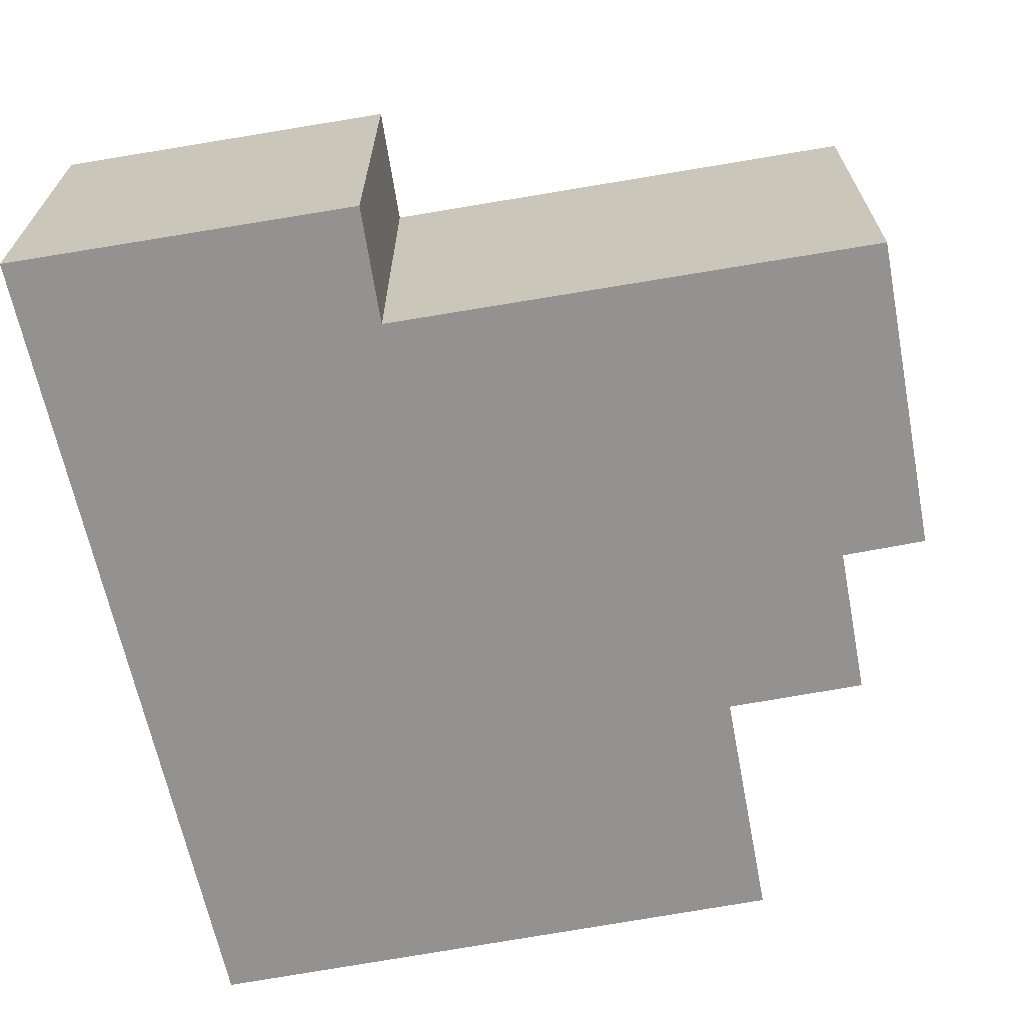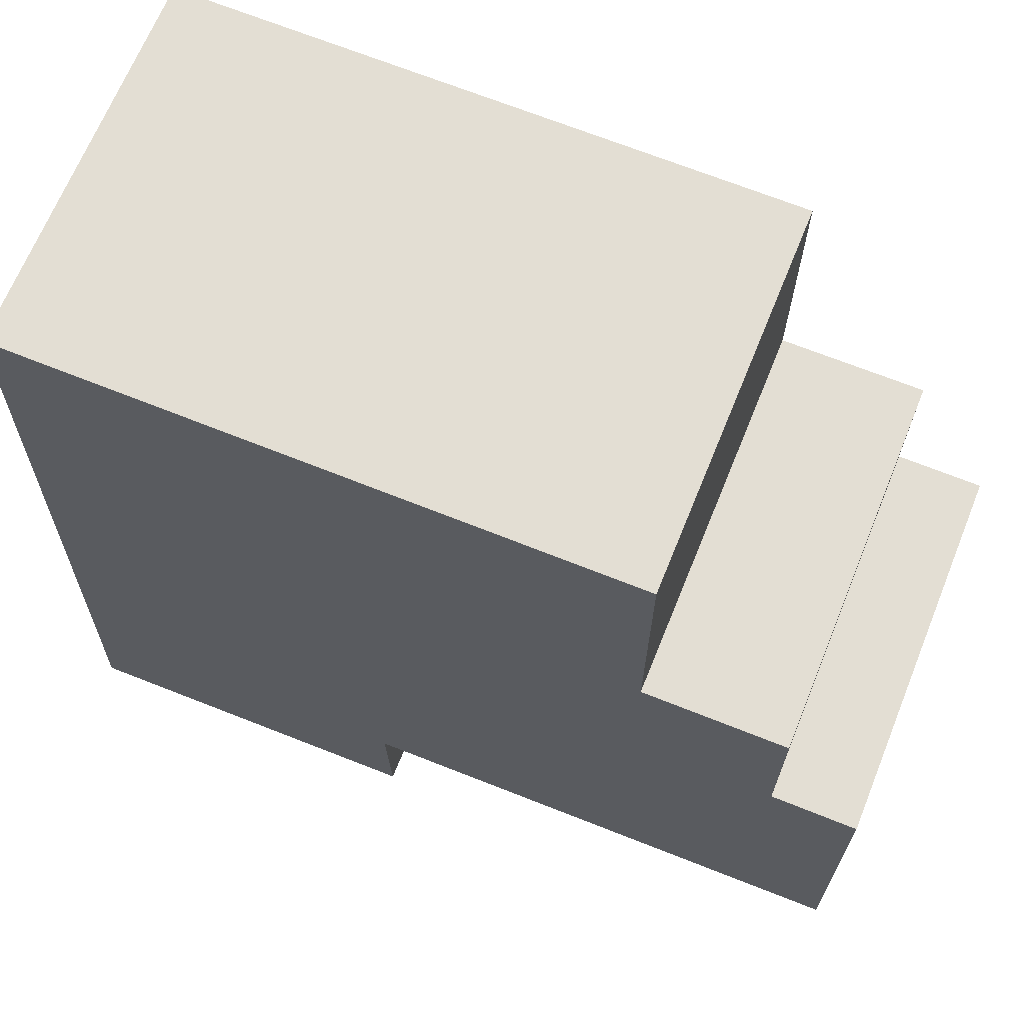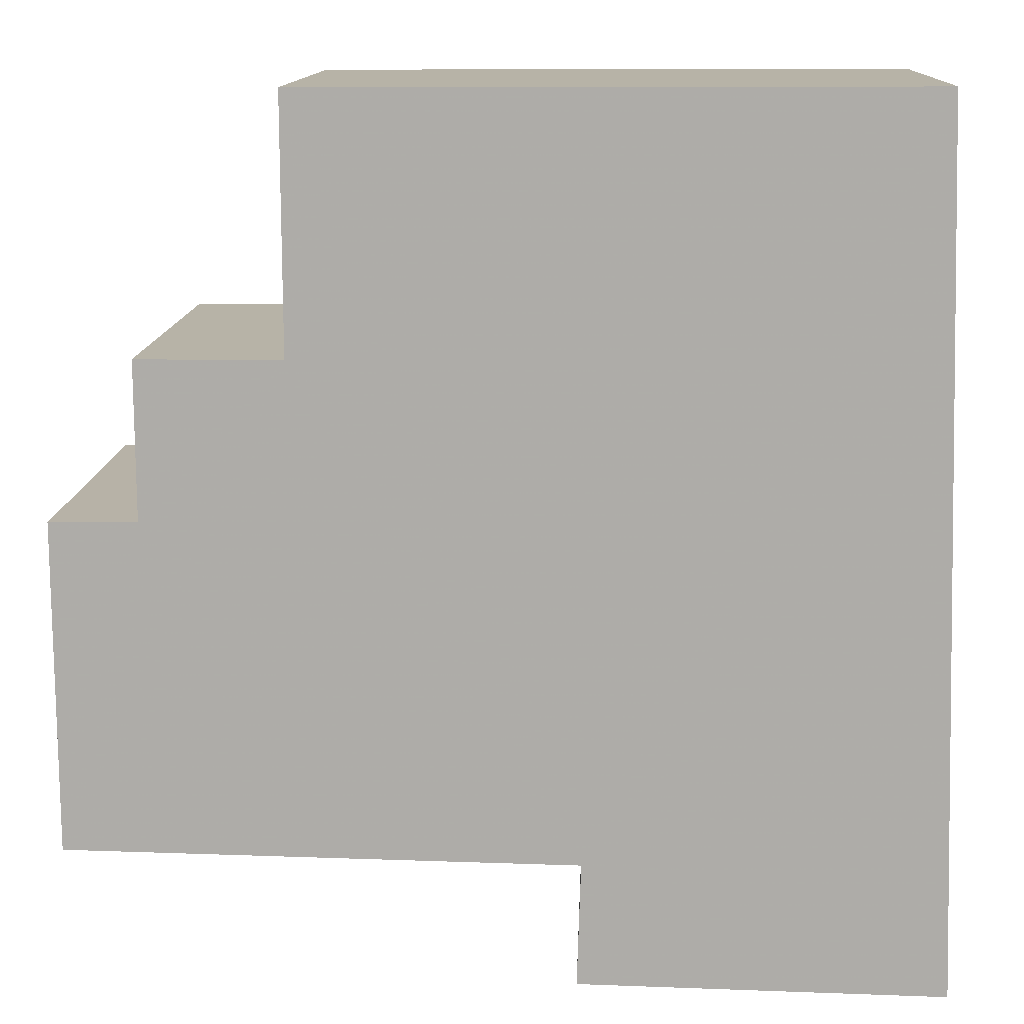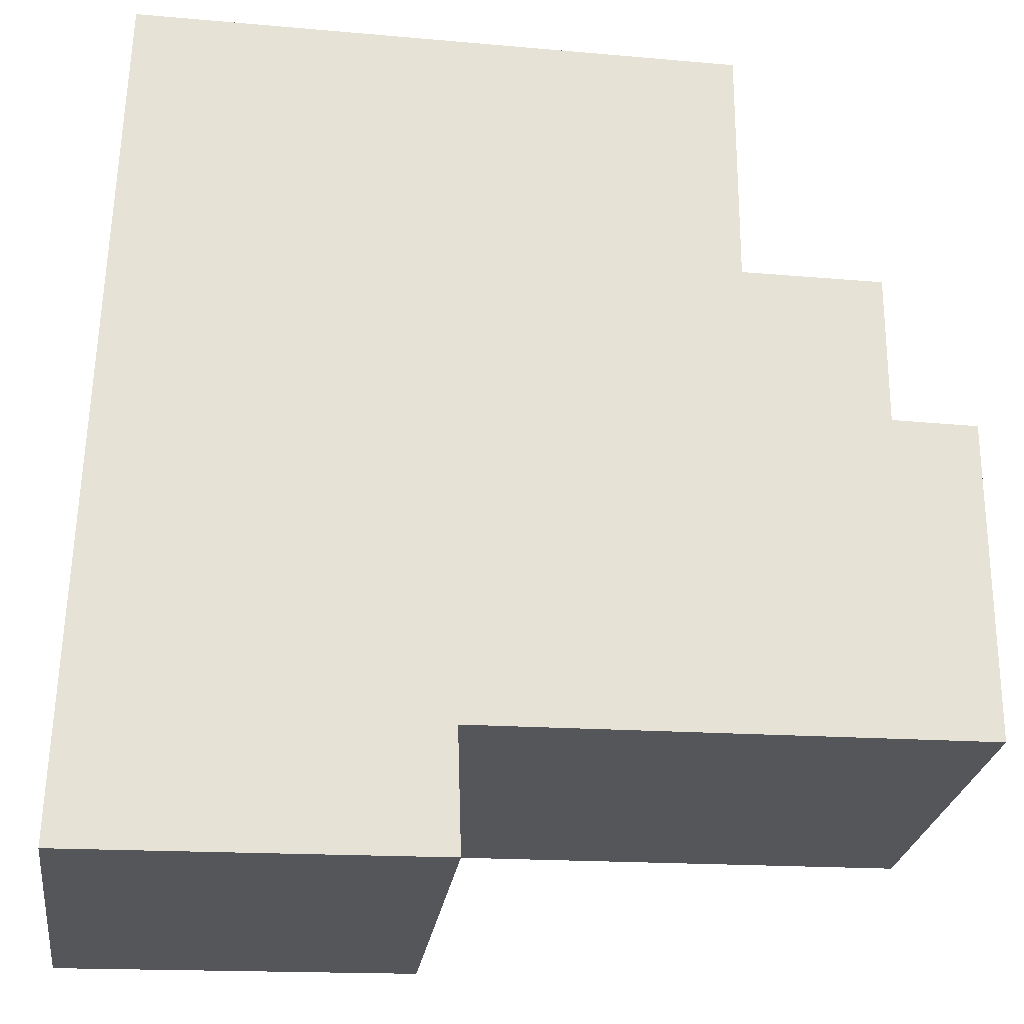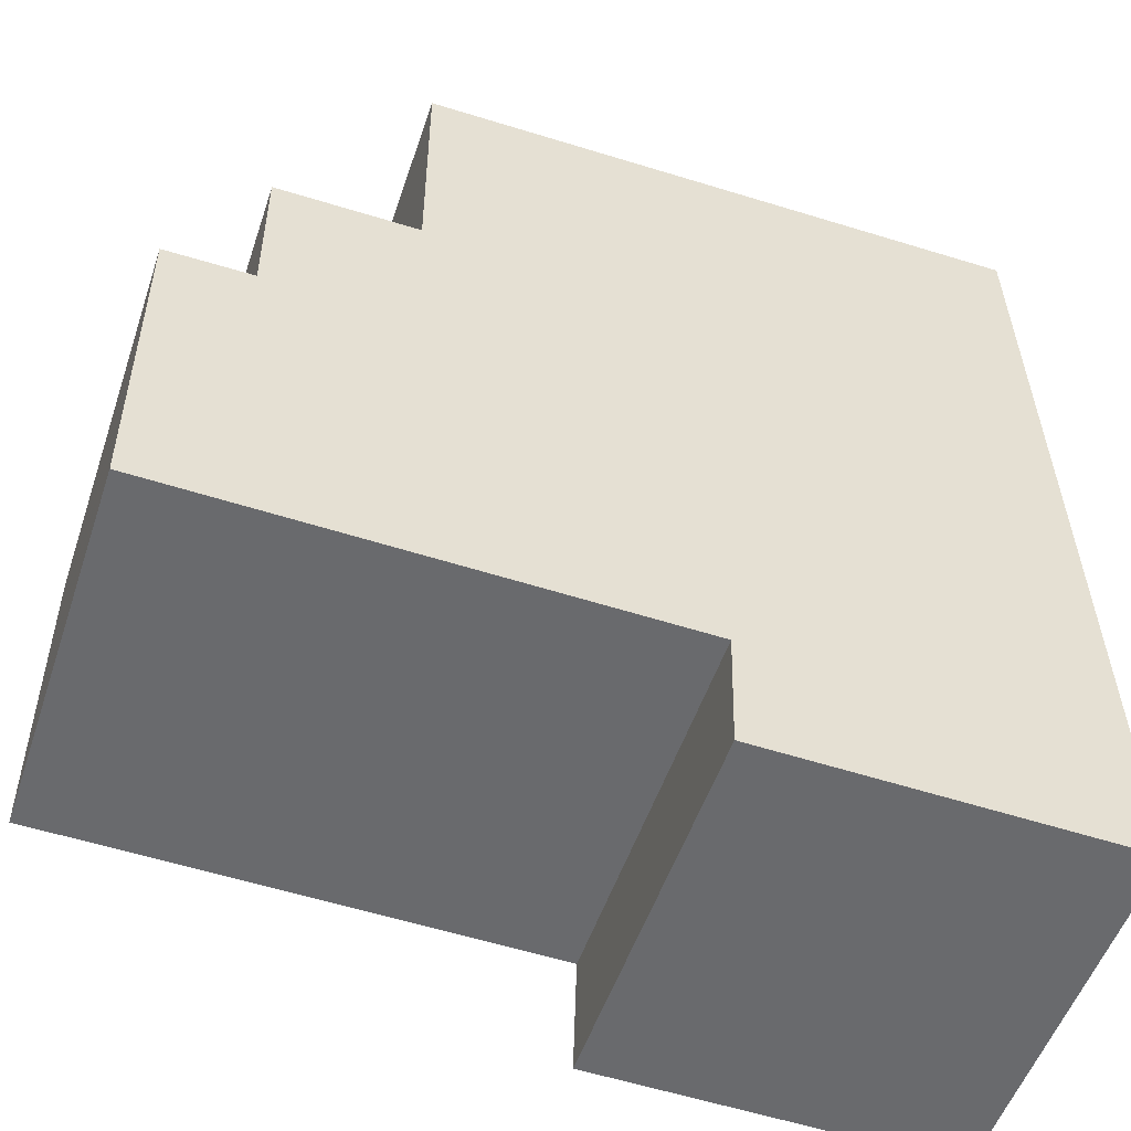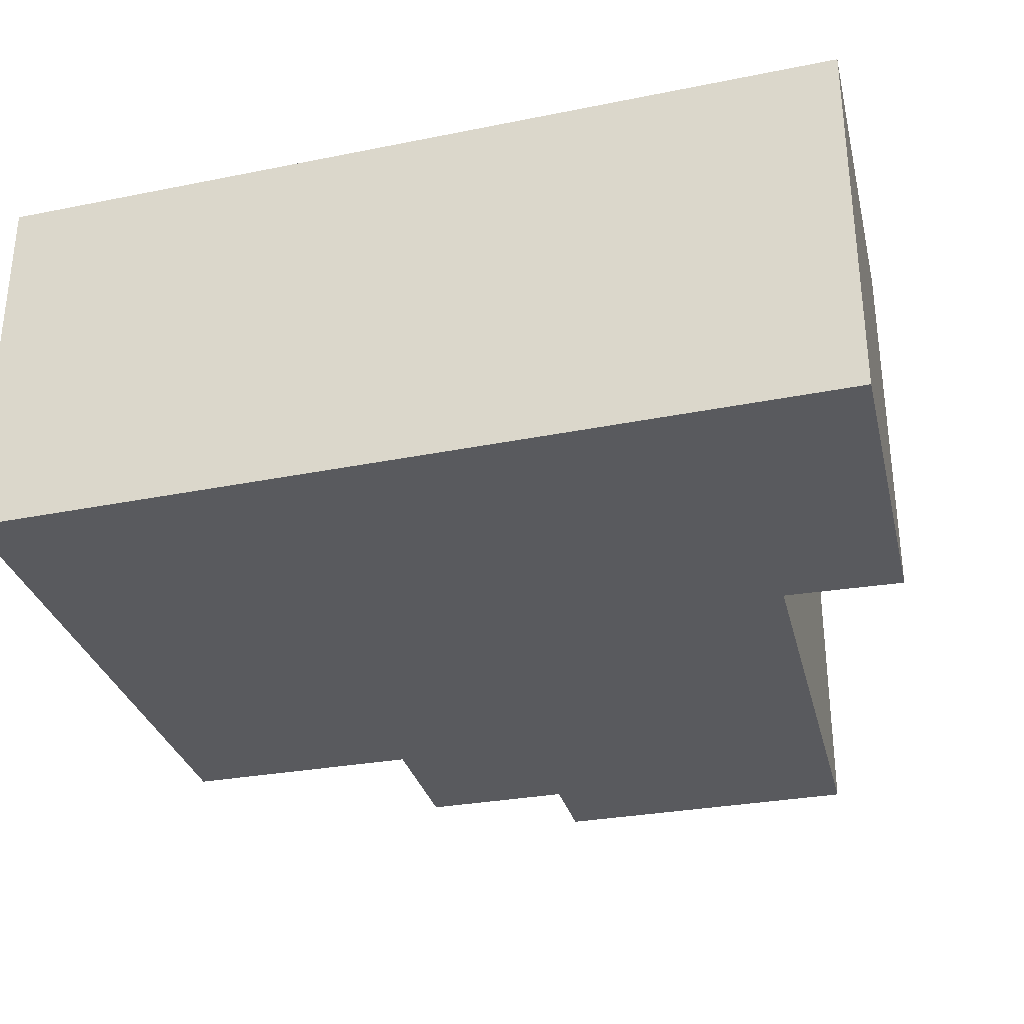
<metadata>
{"format":"obj","ext":"obj","renderer":"f3d","projection":"perspective","resolution":1024,"background":"white","views":[{"elev":-66.5,"azim":-169.4,"up":"+Y"},{"elev":67.3,"azim":-158.0,"up":"+Z"},{"elev":12.6,"azim":2.3,"up":"+Z"},{"elev":-25.8,"azim":172.2,"up":"+Z"},{"elev":-52.8,"azim":-18.5,"up":"+Z"},{"elev":-31.6,"azim":104.4,"up":"+Y"}]}
</metadata>
<code>
v 2.87 -0.09635 -0.9802
v 2.87 -0.09635 -0.9306
v 2.883 -0.09635 -0.9305
v 2.883 -0.09635 -0.907
v 2.904 -0.09635 -0.907
v 2.947 -0.09635 -0.9815
v 2.904 -0.09635 -0.8692
v 2.997 -0.09635 -0.8689
v 2.946 -0.09635 -1
v 3.001 -0.09635 -1.001
v 2.883 -0.1545 -0.9305
v 2.87 -0.1545 -0.9306
v 2.87 -0.1545 -0.9802
v 2.904 -0.1545 -0.907
v 2.883 -0.1545 -0.907
v 2.947 -0.1545 -0.9815
v 2.904 -0.1545 -0.8692
v 2.997 -0.1545 -0.8689
v 2.946 -0.1545 -1
v 3.001 -0.1545 -1.001
v 2.904 -0.1545 -0.8692
v 2.997 -0.1545 -0.8689
v 2.997 -0.09635 -0.8689
v 2.904 -0.09635 -0.8692
v 2.904 -0.1545 -0.907
v 2.904 -0.1545 -0.8692
v 2.904 -0.09635 -0.8692
v 2.904 -0.09635 -0.907
v 2.883 -0.1545 -0.907
v 2.904 -0.1545 -0.907
v 2.904 -0.09635 -0.907
v 2.883 -0.09635 -0.907
v 2.883 -0.1545 -0.9305
v 2.883 -0.1545 -0.907
v 2.883 -0.09635 -0.907
v 2.883 -0.09635 -0.9305
v 2.87 -0.1545 -0.9306
v 2.883 -0.1545 -0.9305
v 2.883 -0.09635 -0.9305
v 2.87 -0.09635 -0.9306
v 2.87 -0.1545 -0.9802
v 2.87 -0.1545 -0.9306
v 2.87 -0.09635 -0.9306
v 2.87 -0.09635 -0.9802
v 2.947 -0.1545 -0.9815
v 2.87 -0.1545 -0.9802
v 2.87 -0.09635 -0.9802
v 2.947 -0.09635 -0.9815
v 2.946 -0.1545 -1
v 2.947 -0.1545 -0.9815
v 2.947 -0.09635 -0.9815
v 2.946 -0.09635 -1
v 3.001 -0.1545 -1.001
v 2.946 -0.1545 -1
v 2.946 -0.09635 -1
v 3.001 -0.09635 -1.001
v 2.997 -0.1545 -0.8689
v 3.001 -0.1545 -1.001
v 3.001 -0.09635 -1.001
v 2.997 -0.09635 -0.8689
f 1 2 3
f 3 4 5
f 1 3 5
f 6 1 5
f 6 5 7
f 6 7 8
f 9 6 8
f 10 9 8
f 11 12 13
f 14 15 11
f 14 11 13
f 14 13 16
f 17 14 16
f 18 17 16
f 18 16 19
f 20 18 19
f 21 22 23
f 21 23 24
f 25 26 27
f 25 27 28
f 29 30 31
f 29 31 32
f 33 34 35
f 33 35 36
f 37 38 39
f 37 39 40
f 41 42 43
f 41 43 44
f 45 46 47
f 45 47 48
f 49 50 51
f 49 51 52
f 53 54 55
f 53 55 56
f 57 58 59
f 57 59 60

</code>
